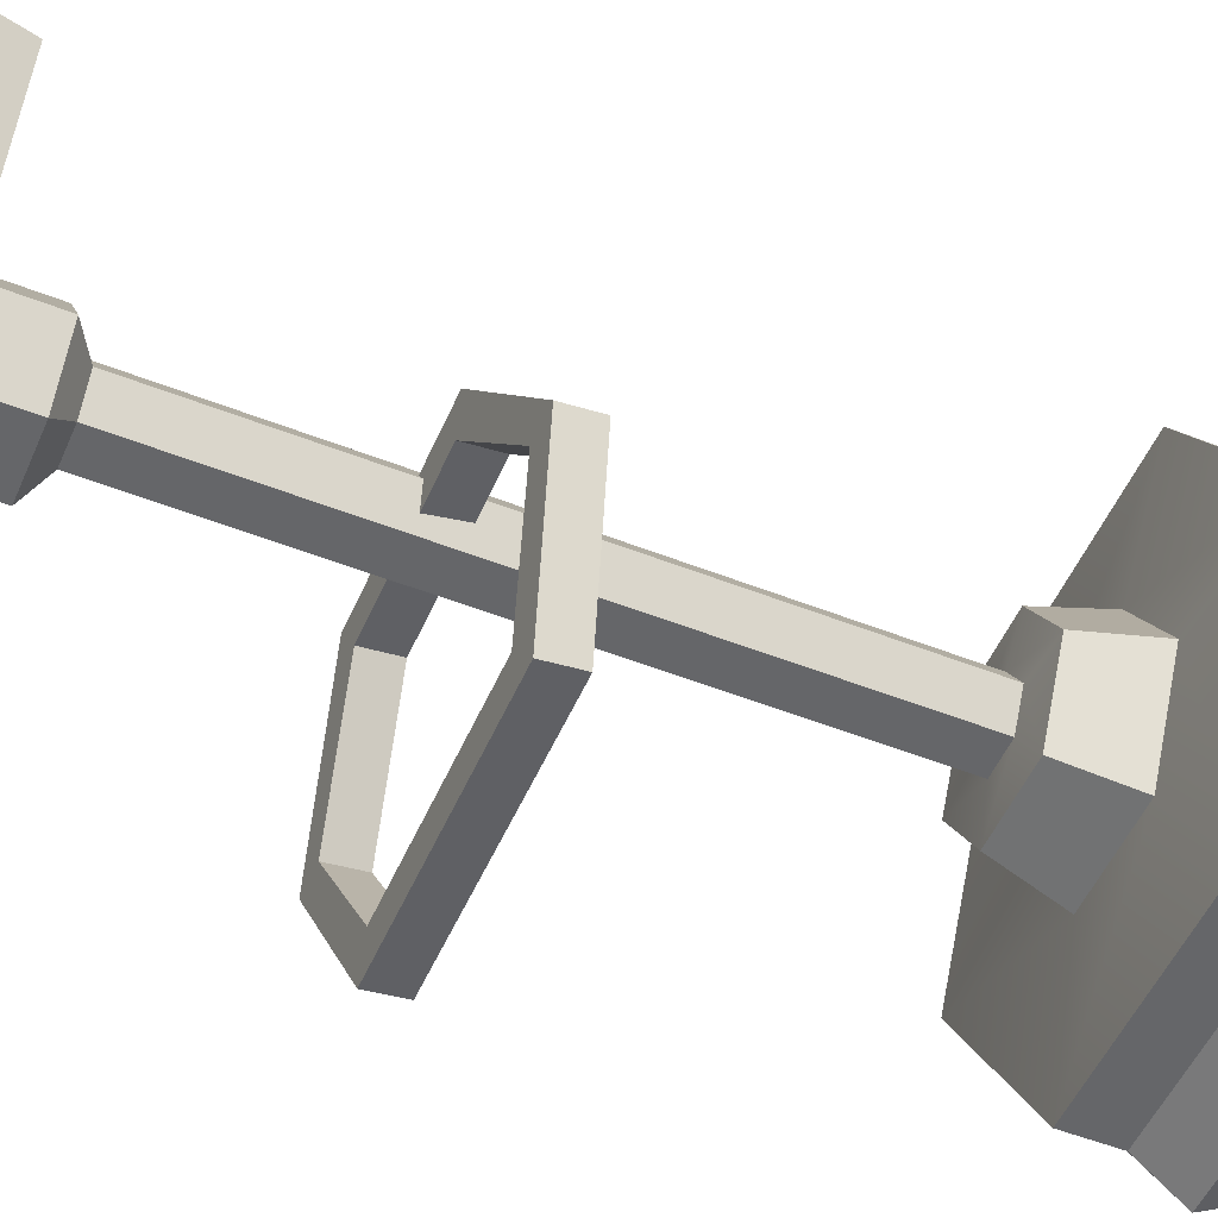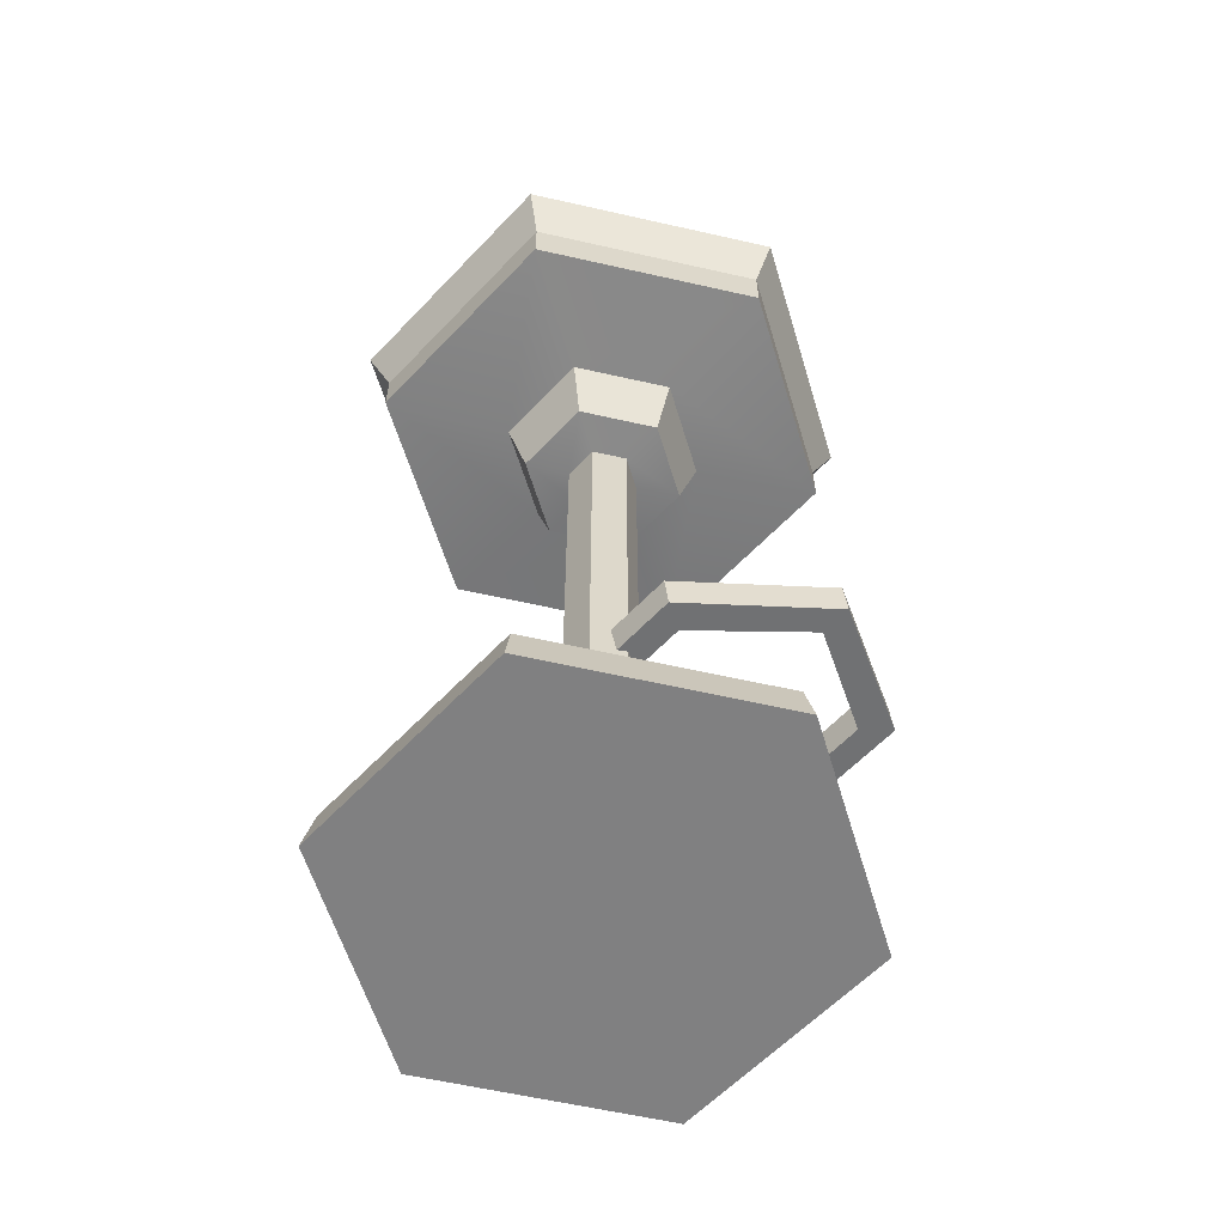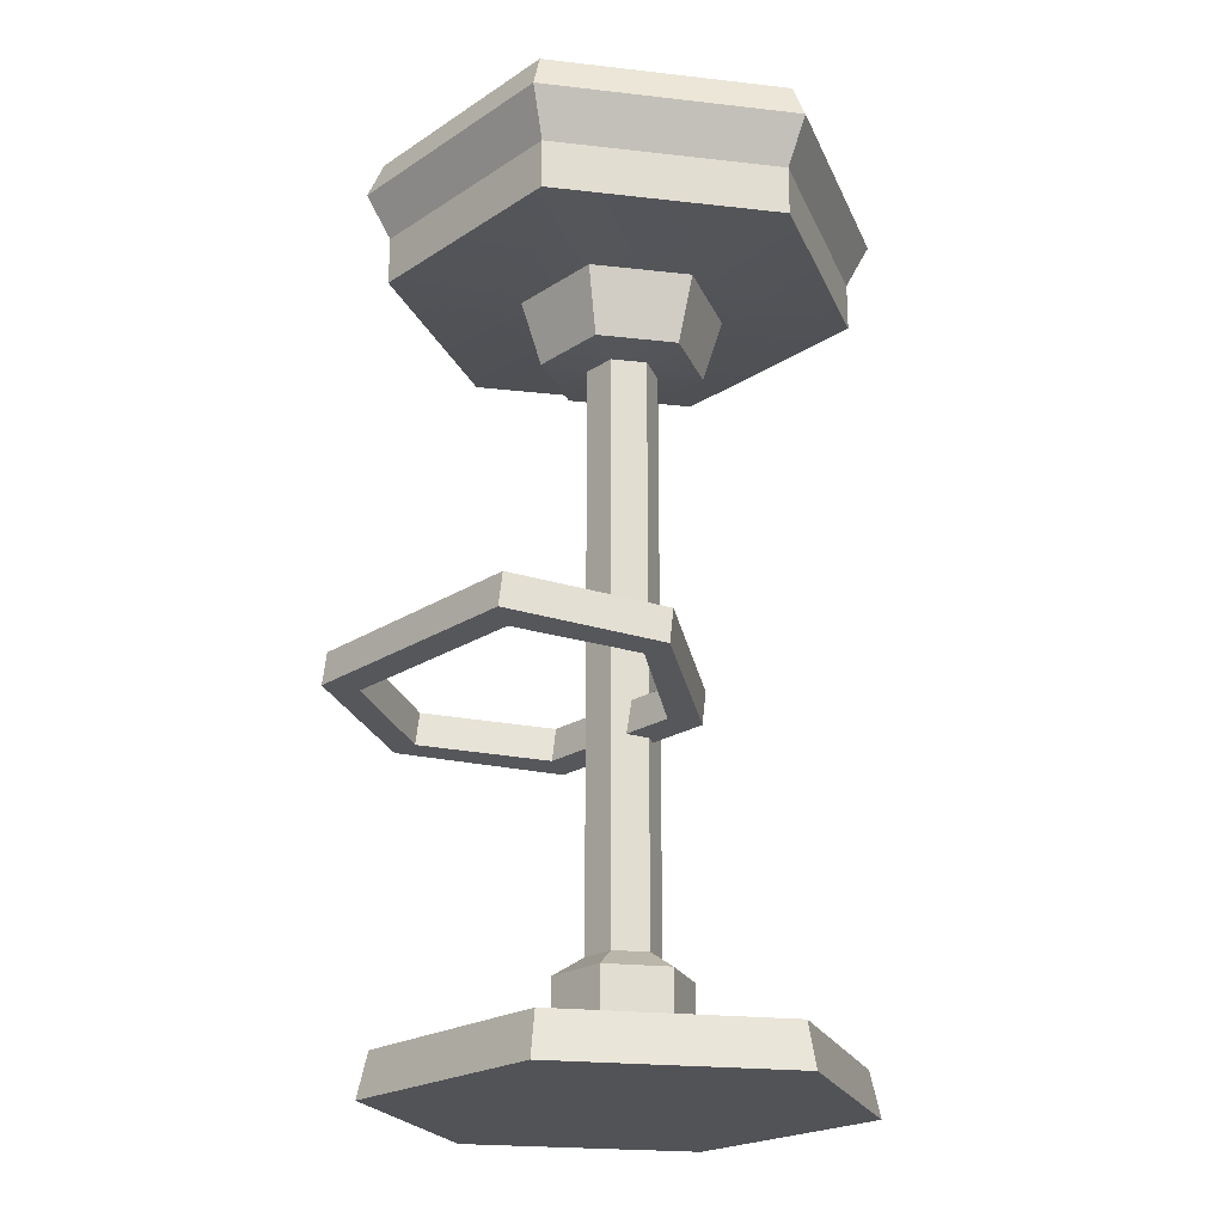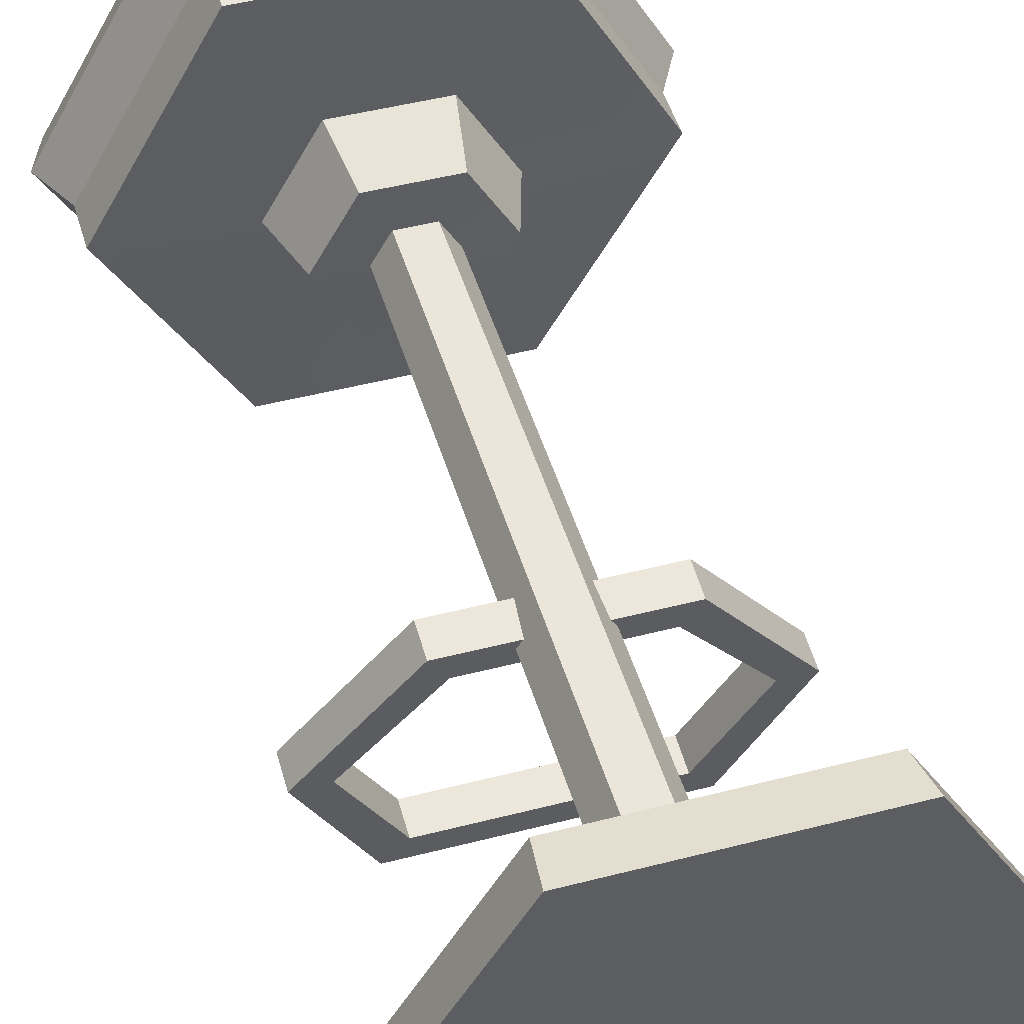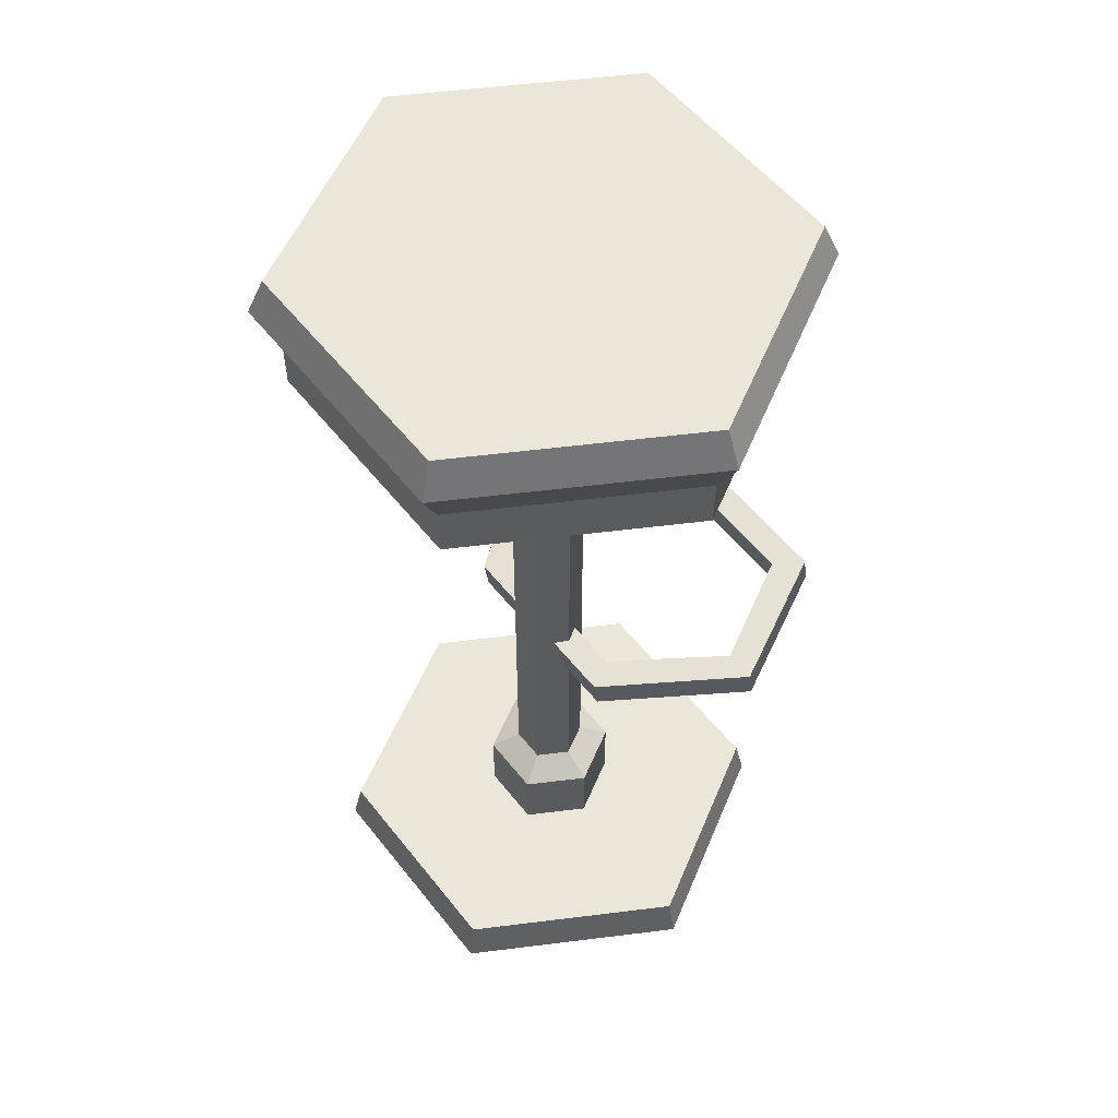
<metadata>
{"format":"obj","ext":"obj","renderer":"f3d","projection":"perspective","resolution":1024,"background":"white","views":[{"elev":-51.9,"azim":66.9,"up":"+Z"},{"elev":-60.1,"azim":46.9,"up":"+Y"},{"elev":-21.9,"azim":-131.4,"up":"+Y"},{"elev":47.6,"azim":-16.2,"up":"+Z"},{"elev":54.8,"azim":52.5,"up":"+Y"}]}
</metadata>
<code>
g SM_Prop_Stool_01
v 0.07235 0.2734 0.02074
v 0.07235 0.2487 0.01732
v -0.07234 0.2487 0.01732
v -0.07234 0.2734 0.02074
v 0.1447 0.2867 -0.07559
v 0.1447 0.262 -0.07901
v 0.07235 0.2487 0.01732
v 0.07235 0.2734 0.02074
v 0.09481 0.3004 -0.1744
v 0.09481 0.2757 -0.1778
v 0.1447 0.262 -0.07901
v 0.1447 0.2867 -0.07559
v -0.0948 0.3004 -0.1744
v -0.0948 0.2757 -0.1778
v 0.09481 0.2757 -0.1778
v 0.09481 0.3004 -0.1744
v -0.1447 0.2867 -0.07559
v -0.1447 0.262 -0.07901
v -0.0948 0.2757 -0.1778
v -0.0948 0.3004 -0.1744
v -0.07234 0.2734 0.02074
v -0.07234 0.2487 0.01732
v -0.1447 0.262 -0.07901
v -0.1447 0.2867 -0.07559
v 0.06026 0.2516 -0.003416
v 0.06026 0.2763 4.883e-06
v -0.06025 0.2763 4.883e-06
v -0.06025 0.2516 -0.003416
v 0.1205 0.262 -0.07901
v 0.1205 0.2867 -0.07559
v 0.06026 0.2763 4.883e-06
v 0.06026 0.2516 -0.003416
v 0.07897 0.2728 -0.157
v 0.07897 0.2975 -0.1536
v 0.1205 0.2867 -0.07559
v 0.1205 0.262 -0.07901
v -0.07896 0.2728 -0.157
v -0.07896 0.2975 -0.1536
v 0.07897 0.2975 -0.1536
v 0.07897 0.2728 -0.157
v -0.1205 0.262 -0.07901
v -0.1205 0.2867 -0.07559
v -0.07896 0.2975 -0.1536
v -0.07896 0.2728 -0.157
v -0.06025 0.2516 -0.003416
v -0.06025 0.2763 4.883e-06
v -0.1205 0.2867 -0.07559
v -0.1205 0.262 -0.07901
v -0.08765 0 0.1622
v -0.084 0.03263 0.1559
v 0.084 0.03263 0.1559
v 0.08766 0 0.1622
v 0.08766 0 0.1622
v 0.084 0.03263 0.1559
v 0.168 0.03263 0.01035
v 0.1753 0 0.01035
v 0.1753 0 0.01035
v 0.168 0.03263 0.01035
v 0.084 0.03263 -0.1352
v 0.08766 0 -0.1415
v 0.08766 0 -0.1415
v 0.084 0.03263 -0.1352
v -0.084 0.03263 -0.1352
v -0.08765 0 -0.1415
v -0.08765 0 -0.1415
v -0.084 0.03263 -0.1352
v -0.168 0.03263 0.01035
v -0.1753 0 0.01035
v -0.1753 0 0.01035
v -0.168 0.03263 0.01035
v -0.084 0.03263 0.1559
v -0.08765 0 0.1622
v -0.02455 0.03263 0.05289
v -0.02455 0.08658 0.05289
v 0.02456 0.08658 0.05289
v 0.02456 0.03263 0.05289
v 0.02456 0.03263 0.05289
v 0.02456 0.08658 0.05289
v 0.04912 0.08658 0.01035
v 0.04912 0.03263 0.01035
v 0.04912 0.03263 0.01035
v 0.04912 0.08658 0.01035
v 0.02456 0.08658 -0.03219
v 0.02456 0.03263 -0.03219
v 0.02456 0.03263 -0.03219
v 0.02456 0.08658 -0.03219
v -0.02455 0.08658 -0.03219
v -0.02455 0.03263 -0.03219
v -0.02455 0.03263 -0.03219
v -0.02455 0.08658 -0.03219
v -0.04911 0.08658 0.01035
v -0.04911 0.03263 0.01035
v -0.04911 0.03263 0.01035
v -0.04911 0.08658 0.01035
v -0.02455 0.08658 0.05289
v -0.02455 0.03263 0.05289
v -0.02455 0.08658 0.05289
v -0.0133 0.1004 0.03338
v 0.0133 0.1004 0.03338
v 0.02456 0.08658 0.05289
v 0.02456 0.08658 0.05289
v 0.0133 0.1004 0.03338
v 0.0266 0.1004 0.01035
v 0.04912 0.08658 0.01035
v 0.04912 0.08658 0.01035
v 0.0266 0.1004 0.01035
v 0.0133 0.1004 -0.01268
v 0.02456 0.08658 -0.03219
v 0.02456 0.08658 -0.03219
v 0.0133 0.1004 -0.01268
v -0.0133 0.1004 -0.01268
v -0.02455 0.08658 -0.03219
v -0.02455 0.08658 -0.03219
v -0.0133 0.1004 -0.01268
v -0.02658 0.1004 0.01035
v -0.04911 0.08658 0.01035
v -0.04911 0.08658 0.01035
v -0.02658 0.1004 0.01035
v -0.0133 0.1004 0.03338
v -0.02455 0.08658 0.05289
v -0.03048 0.5408 0.06317
v -0.03808 0.5902 0.07631
v 0.03809 0.5902 0.07631
v 0.0305 0.5408 0.06317
v 0.0305 0.5408 0.06317
v 0.03809 0.5902 0.07631
v 0.07617 0.5902 0.01035
v 0.06099 0.5408 0.01035
v 0.06099 0.5408 0.01035
v 0.07617 0.5902 0.01035
v 0.03809 0.5902 -0.05561
v 0.0305 0.5408 -0.04246
v 0.0305 0.5408 -0.04246
v 0.03809 0.5902 -0.05561
v -0.03808 0.5902 -0.05561
v -0.03048 0.5408 -0.04246
v -0.03048 0.5408 -0.04246
v -0.03808 0.5902 -0.05561
v -0.07616 0.5902 0.01035
v -0.06097 0.5408 0.01035
v -0.06097 0.5408 0.01035
v -0.07616 0.5902 0.01035
v -0.03808 0.5902 0.07631
v -0.03048 0.5408 0.06317
v 0.0266 0.1004 0.01035
v 0.0266 0.5384 0.01035
v 0.0133 0.5384 -0.01268
v 0.0133 0.1004 -0.01268
v 0.0133 0.1004 -0.01268
v 0.0133 0.5384 -0.01268
v -0.0133 0.5384 -0.01268
v -0.0133 0.1004 -0.01268
v -0.0133 0.1004 -0.01268
v -0.0133 0.5384 -0.01268
v -0.02658 0.5384 0.01035
v -0.02658 0.1004 0.01035
v -0.02658 0.1004 0.01035
v -0.02658 0.5384 0.01035
v -0.0133 0.5384 0.03338
v -0.0133 0.1004 0.03338
v -0.0133 0.1004 0.03338
v -0.0133 0.5384 0.03338
v 0.0133 0.5384 0.03338
v 0.0133 0.1004 0.03338
v 0.0133 0.1004 0.03338
v 0.0133 0.5384 0.03338
v 0.0266 0.5384 0.01035
v 0.0266 0.1004 0.01035
v -0.08749 0.5962 0.1619
v -0.08749 0.6331 0.1619
v 0.08748 0.6331 0.1619
v 0.08748 0.5962 0.1619
v -0.175 0.5962 0.01035
v -0.175 0.6331 0.01035
v -0.08749 0.6331 0.1619
v -0.08749 0.5962 0.1619
v -0.08749 0.5962 -0.1412
v -0.08749 0.6331 -0.1412
v -0.175 0.6331 0.01035
v -0.175 0.5962 0.01035
v 0.08748 0.5962 -0.1412
v 0.08748 0.6331 -0.1412
v -0.08749 0.6331 -0.1412
v -0.08749 0.5962 -0.1412
v 0.175 0.5962 0.01035
v 0.175 0.6331 0.01035
v 0.08748 0.6331 -0.1412
v 0.08748 0.5962 -0.1412
v 0.08748 0.5962 0.1619
v 0.08748 0.6331 0.1619
v 0.175 0.6331 0.01035
v 0.175 0.5962 0.01035
v -0.08749 0.6331 0.1619
v -0.09667 0.6681 0.1778
v 0.09666 0.6681 0.1778
v 0.08748 0.6331 0.1619
v -0.175 0.6331 0.01035
v -0.1933 0.6681 0.01035
v -0.09667 0.6681 0.1778
v -0.08749 0.6331 0.1619
v -0.08749 0.6331 -0.1412
v -0.09667 0.6681 -0.1571
v -0.1933 0.6681 0.01035
v -0.175 0.6331 0.01035
v 0.08748 0.6331 -0.1412
v 0.09666 0.6681 -0.1571
v -0.09667 0.6681 -0.1571
v -0.08749 0.6331 -0.1412
v 0.175 0.6331 0.01035
v 0.1933 0.6681 0.01035
v 0.09666 0.6681 -0.1571
v 0.08748 0.6331 -0.1412
v 0.08748 0.6331 0.1619
v 0.09666 0.6681 0.1778
v 0.1933 0.6681 0.01035
v 0.175 0.6331 0.01035
v -0.09667 0.6681 0.1778
v -0.09068 0.6954 0.1674
v 0.09068 0.6954 0.1674
v 0.09666 0.6681 0.1778
v -0.1933 0.6681 0.01035
v -0.1814 0.6954 0.01035
v -0.09068 0.6954 0.1674
v -0.09667 0.6681 0.1778
v -0.09667 0.6681 -0.1571
v -0.09068 0.6954 -0.1467
v -0.1814 0.6954 0.01035
v -0.1933 0.6681 0.01035
v 0.09666 0.6681 -0.1571
v 0.09068 0.6954 -0.1467
v -0.09068 0.6954 -0.1467
v -0.09667 0.6681 -0.1571
v 0.1933 0.6681 0.01035
v 0.1814 0.6954 0.01035
v 0.09068 0.6954 -0.1467
v 0.09666 0.6681 -0.1571
v 0.09666 0.6681 0.1778
v 0.09068 0.6954 0.1674
v 0.1814 0.6954 0.01035
v 0.1933 0.6681 0.01035
v -0.09068 0.6954 0.1674
v 5.493e-06 0.6954 0.01035
v 0.09068 0.6954 0.1674
v -0.1814 0.6954 0.01035
v 0.1814 0.6954 0.01035
v -0.09068 0.6954 -0.1467
v 0.09068 0.6954 -0.1467
v 0.08766 0 0.1622
v 9.155e-06 0 0.01035
v -0.08765 0 0.1622
v 0.1753 0 0.01035
v -0.1753 0 0.01035
v 0.08766 0 -0.1415
v -0.08765 0 -0.1415
v 0.07235 0.2487 0.01732
v 0.06026 0.2516 -0.003416
v -0.06025 0.2516 -0.003416
v -0.07234 0.2487 0.01732
v 0.1447 0.262 -0.07901
v -0.1205 0.262 -0.07901
v 0.1205 0.262 -0.07901
v -0.1447 0.262 -0.07901
v 0.09481 0.2757 -0.1778
v -0.07896 0.2728 -0.157
v 0.07897 0.2728 -0.157
v -0.0948 0.2757 -0.1778
v -0.07234 0.2734 0.02074
v -0.06025 0.2763 4.883e-06
v 0.06026 0.2763 4.883e-06
v 0.07235 0.2734 0.02074
v -0.1447 0.2867 -0.07559
v 0.1205 0.2867 -0.07559
v -0.1205 0.2867 -0.07559
v 0.1447 0.2867 -0.07559
v -0.0948 0.3004 -0.1744
v 0.07897 0.2975 -0.1536
v -0.07896 0.2975 -0.1536
v 0.09481 0.3004 -0.1744
v -0.084 0.03263 0.1559
v -0.02455 0.03263 0.05289
v 0.02456 0.03263 0.05289
v 0.084 0.03263 0.1559
v -0.168 0.03263 0.01035
v 0.04912 0.03263 0.01035
v -0.04911 0.03263 0.01035
v 0.168 0.03263 0.01035
v -0.084 0.03263 -0.1352
v 0.02456 0.03263 -0.03219
v -0.02455 0.03263 -0.03219
v 0.084 0.03263 -0.1352
v -0.03808 0.5902 0.07631
v -0.08749 0.5962 0.1619
v 0.08748 0.5962 0.1619
v 0.03809 0.5902 0.07631
v -0.07616 0.5902 0.01035
v 0.175 0.5962 0.01035
v -0.175 0.5962 0.01035
v 0.07617 0.5902 0.01035
v -0.03808 0.5902 -0.05561
v 0.08748 0.5962 -0.1412
v -0.08749 0.5962 -0.1412
v 0.03809 0.5902 -0.05561
v 0.0266 0.5384 0.01035
v 0.06099 0.5408 0.01035
v 0.0305 0.5408 -0.04246
v 0.0133 0.5384 -0.01268
v 0.0133 0.5384 0.03338
v -0.03048 0.5408 -0.04246
v 0.0305 0.5408 0.06317
v -0.0133 0.5384 -0.01268
v -0.0133 0.5384 0.03338
v -0.06097 0.5408 0.01035
v -0.03048 0.5408 0.06317
v -0.02658 0.5384 0.01035
g SM_Prop_Stool_01_0
f 3 2 1
f 4 3 1
f 7 6 5
f 8 7 5
f 11 10 9
f 12 11 9
f 15 14 13
f 16 15 13
f 19 18 17
f 20 19 17
f 23 22 21
f 24 23 21
f 27 26 25
f 28 27 25
f 31 30 29
f 32 31 29
f 35 34 33
f 36 35 33
f 39 38 37
f 40 39 37
f 43 42 41
f 44 43 41
f 47 46 45
f 48 47 45
f 51 50 49
f 52 51 49
f 55 54 53
f 56 55 53
f 59 58 57
f 60 59 57
f 63 62 61
f 64 63 61
f 67 66 65
f 68 67 65
f 71 70 69
f 72 71 69
f 75 74 73
f 76 75 73
f 79 78 77
f 80 79 77
f 83 82 81
f 84 83 81
f 87 86 85
f 88 87 85
f 91 90 89
f 92 91 89
f 95 94 93
f 96 95 93
f 99 98 97
f 100 99 97
f 103 102 101
f 104 103 101
f 107 106 105
f 108 107 105
f 111 110 109
f 112 111 109
f 115 114 113
f 116 115 113
f 119 118 117
f 120 119 117
f 123 122 121
f 124 123 121
f 127 126 125
f 128 127 125
f 131 130 129
f 132 131 129
f 135 134 133
f 136 135 133
f 139 138 137
f 140 139 137
f 143 142 141
f 144 143 141
f 147 146 145
f 148 147 145
f 151 150 149
f 152 151 149
f 155 154 153
f 156 155 153
f 159 158 157
f 160 159 157
f 163 162 161
f 164 163 161
f 167 166 165
f 168 167 165
f 171 170 169
f 172 171 169
f 175 174 173
f 176 175 173
f 179 178 177
f 180 179 177
f 183 182 181
f 184 183 181
f 187 186 185
f 188 187 185
f 191 190 189
f 192 191 189
f 195 194 193
f 196 195 193
f 199 198 197
f 200 199 197
f 203 202 201
f 204 203 201
f 207 206 205
f 208 207 205
f 211 210 209
f 212 211 209
f 215 214 213
f 216 215 213
f 219 218 217
f 220 219 217
f 223 222 221
f 224 223 221
f 227 226 225
f 228 227 225
f 231 230 229
f 232 231 229
f 235 234 233
f 236 235 233
f 239 238 237
f 240 239 237
f 243 242 241
f 241 242 244
f 245 242 243
f 244 242 246
f 247 242 245
f 246 242 247
f 250 249 248
f 248 249 251
f 252 249 250
f 251 249 253
f 254 249 252
f 253 249 254
f 257 256 255
f 258 257 255
f 255 256 259
f 260 257 258
f 256 261 259
f 262 260 258
f 259 261 263
f 264 260 262
f 261 265 263
f 266 264 262
f 263 265 266
f 265 264 266
f 269 268 267
f 270 269 267
f 267 268 271
f 272 269 270
f 268 273 271
f 274 272 270
f 271 273 275
f 276 272 274
f 273 277 275
f 278 276 274
f 275 277 278
f 277 276 278
f 281 280 279
f 282 281 279
f 279 280 283
f 284 281 282
f 280 285 283
f 286 284 282
f 283 285 287
f 288 284 286
f 285 289 287
f 290 288 286
f 287 289 290
f 289 288 290
f 293 292 291
f 294 293 291
f 291 292 295
f 296 293 294
f 292 297 295
f 298 296 294
f 295 297 299
f 300 296 298
f 297 301 299
f 302 300 298
f 299 301 302
f 301 300 302
f 305 304 303
f 306 305 303
f 303 304 307
f 308 305 306
f 304 309 307
f 310 308 306
f 307 309 311
f 312 308 310
f 309 313 311
f 314 312 310
f 311 313 314
f 313 312 314

</code>
